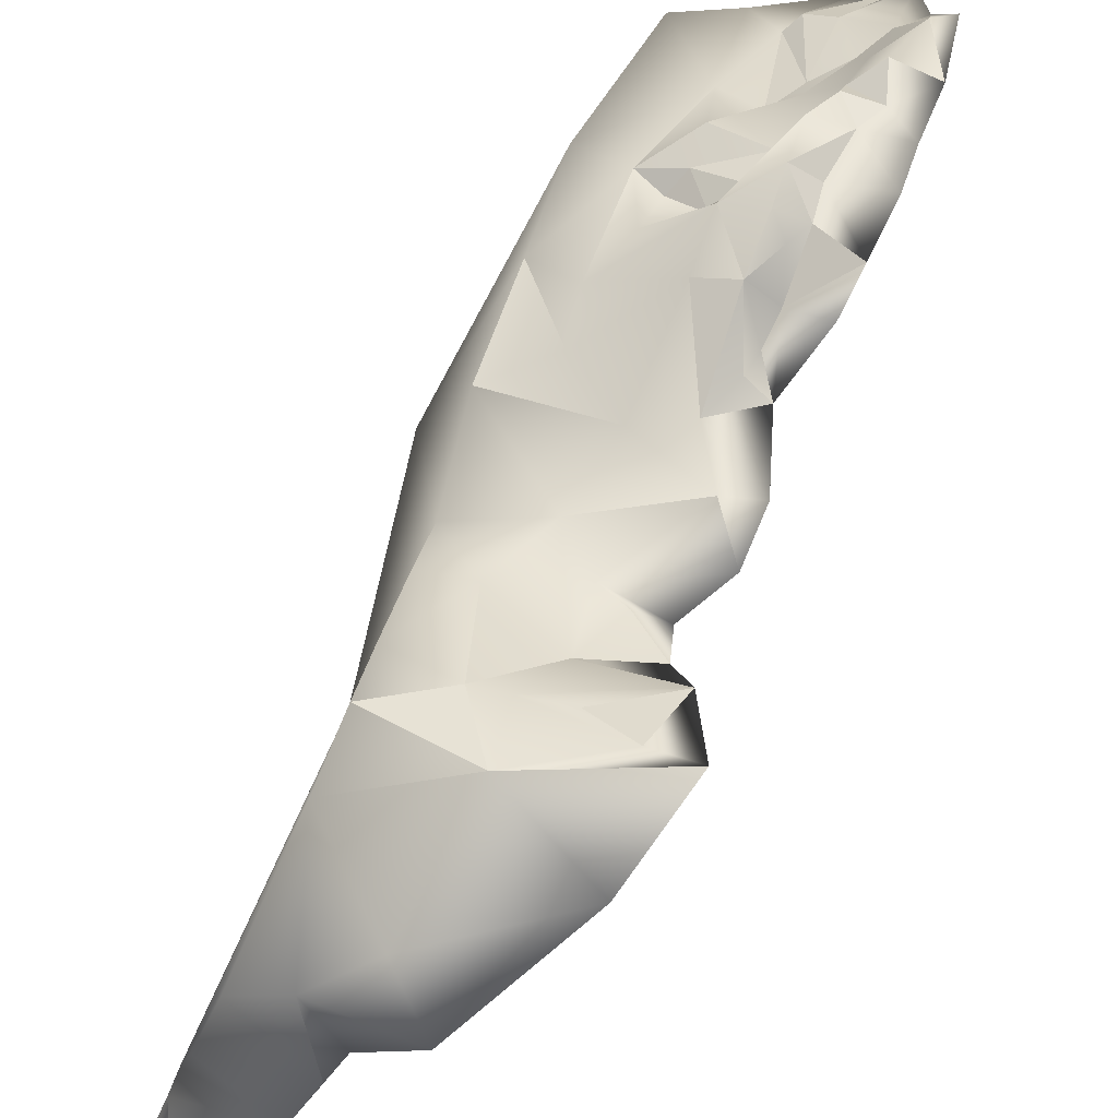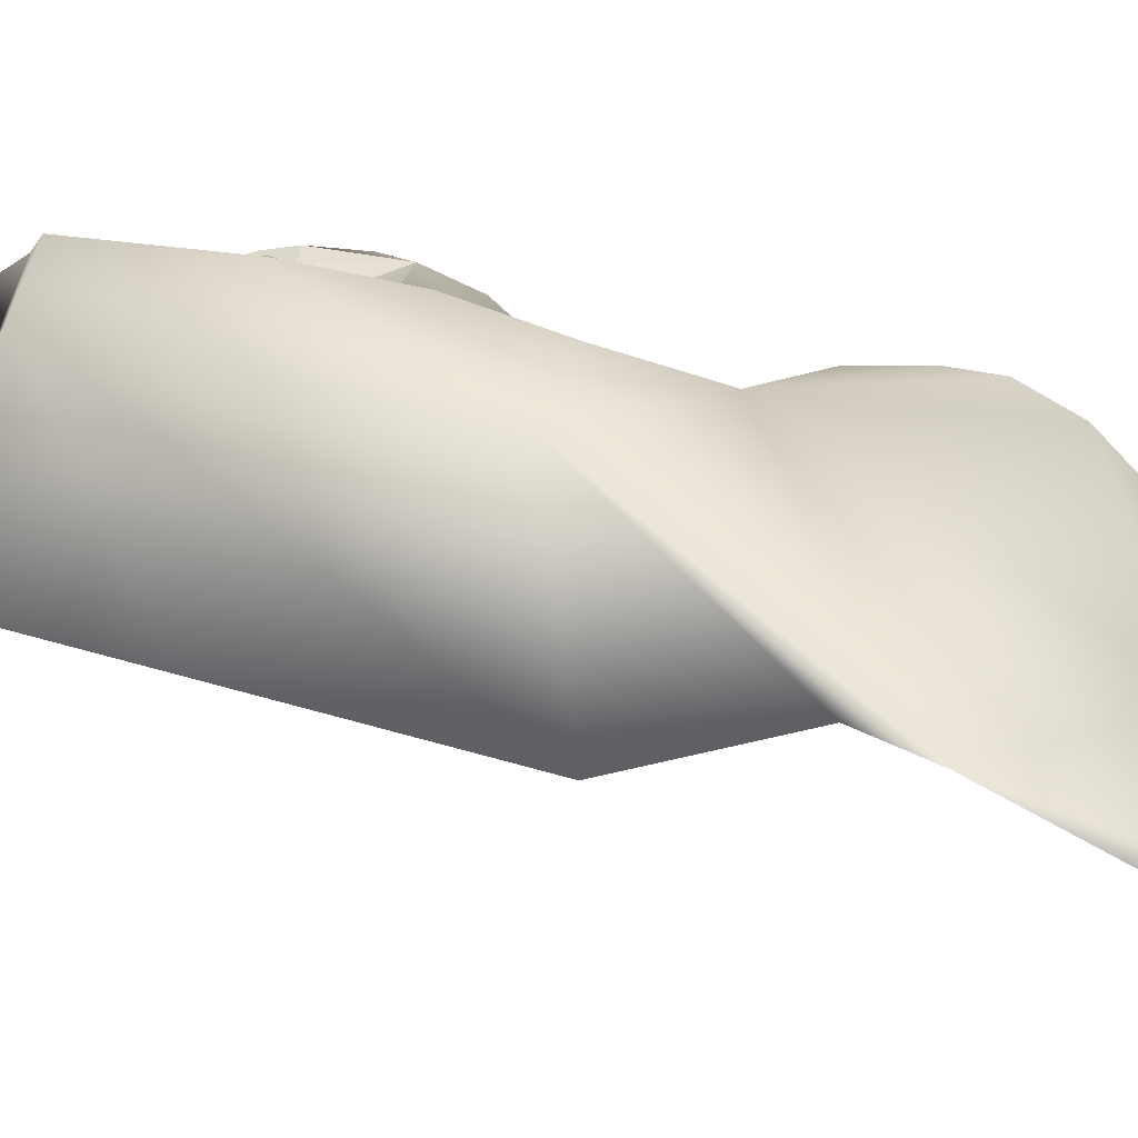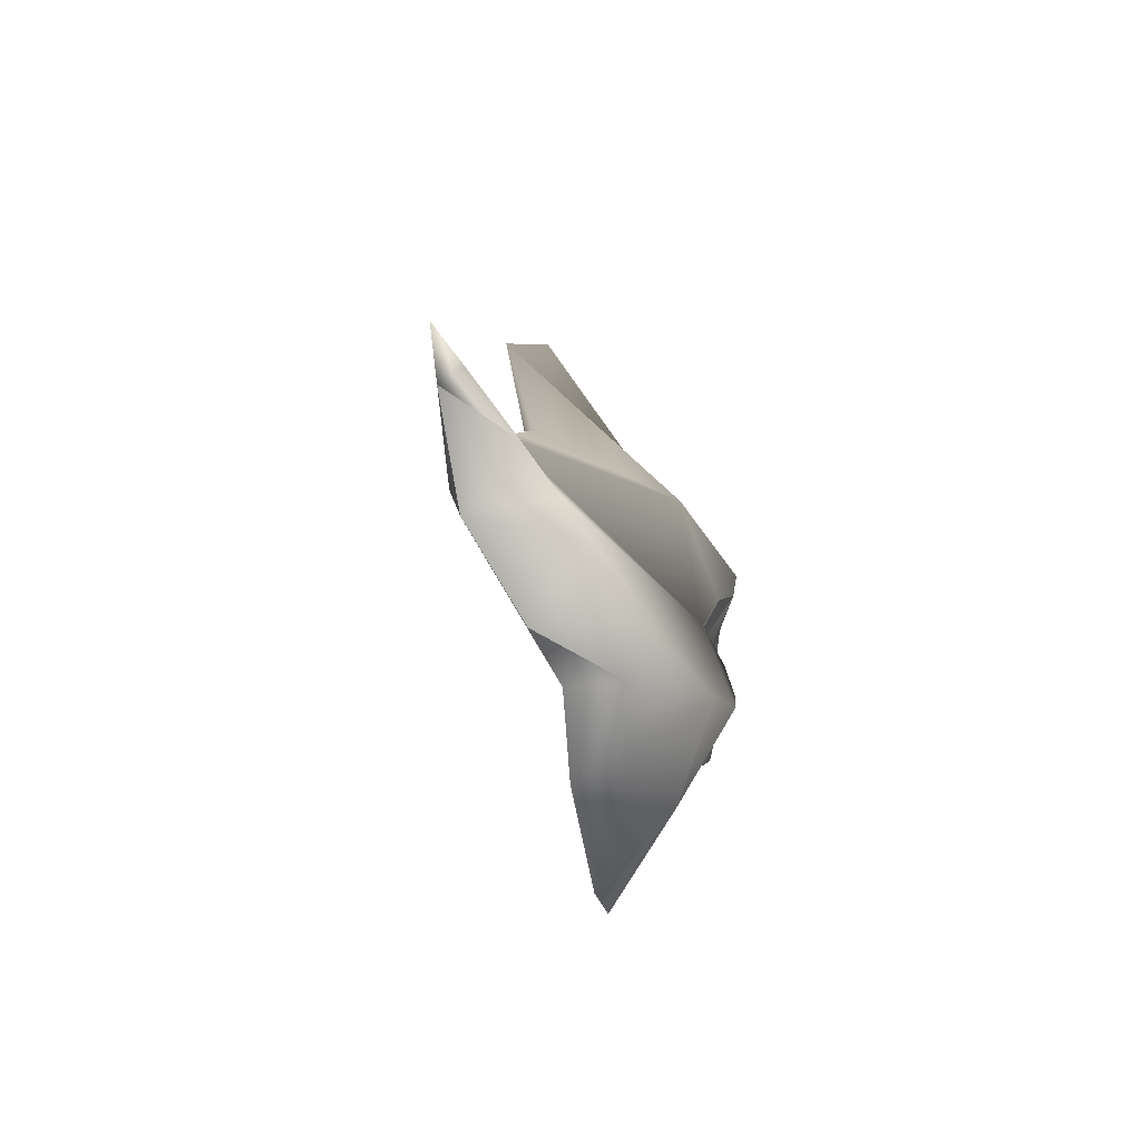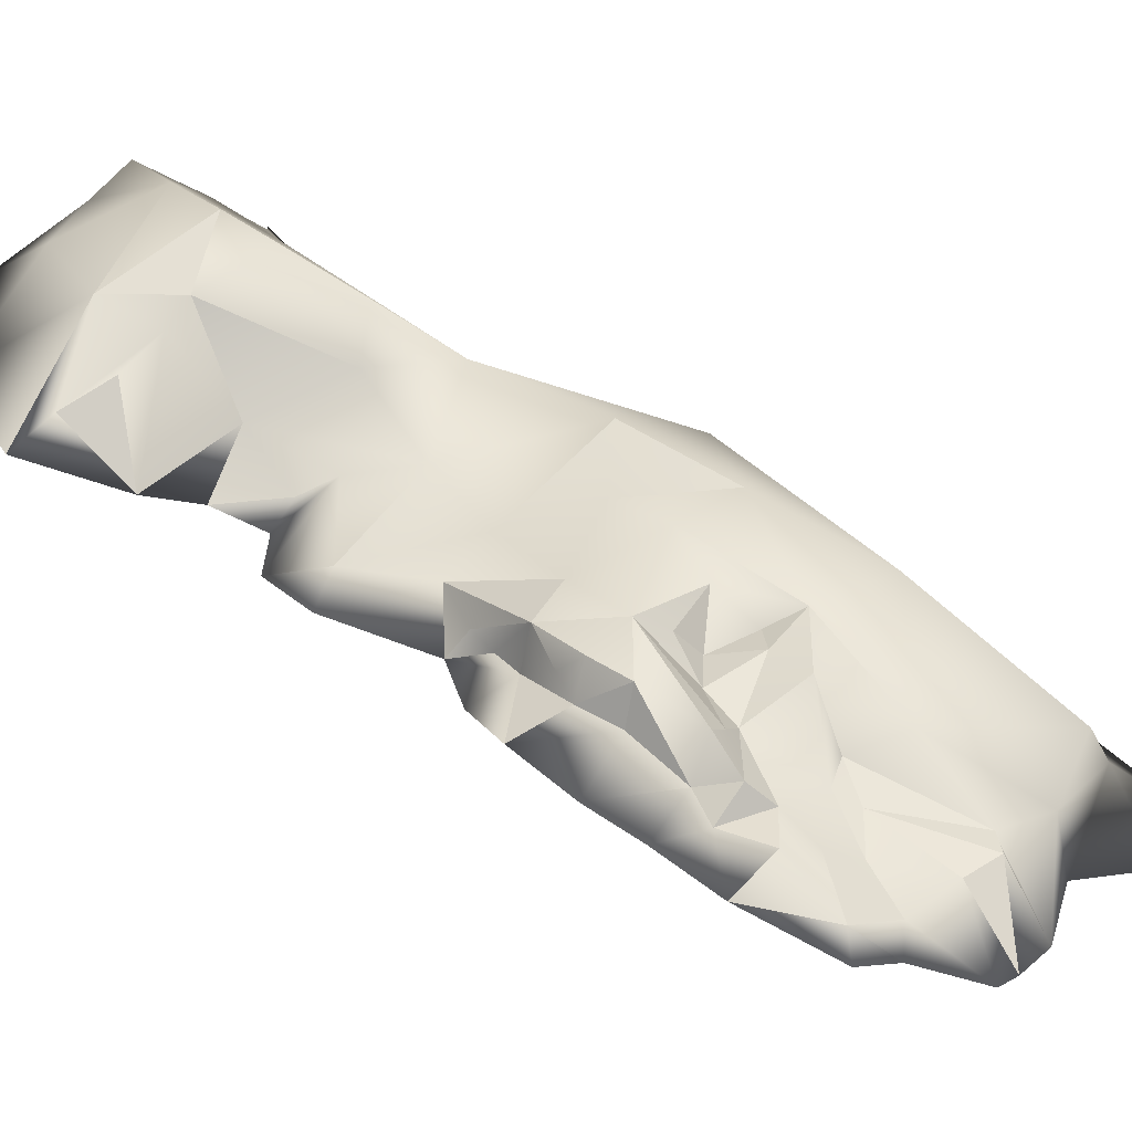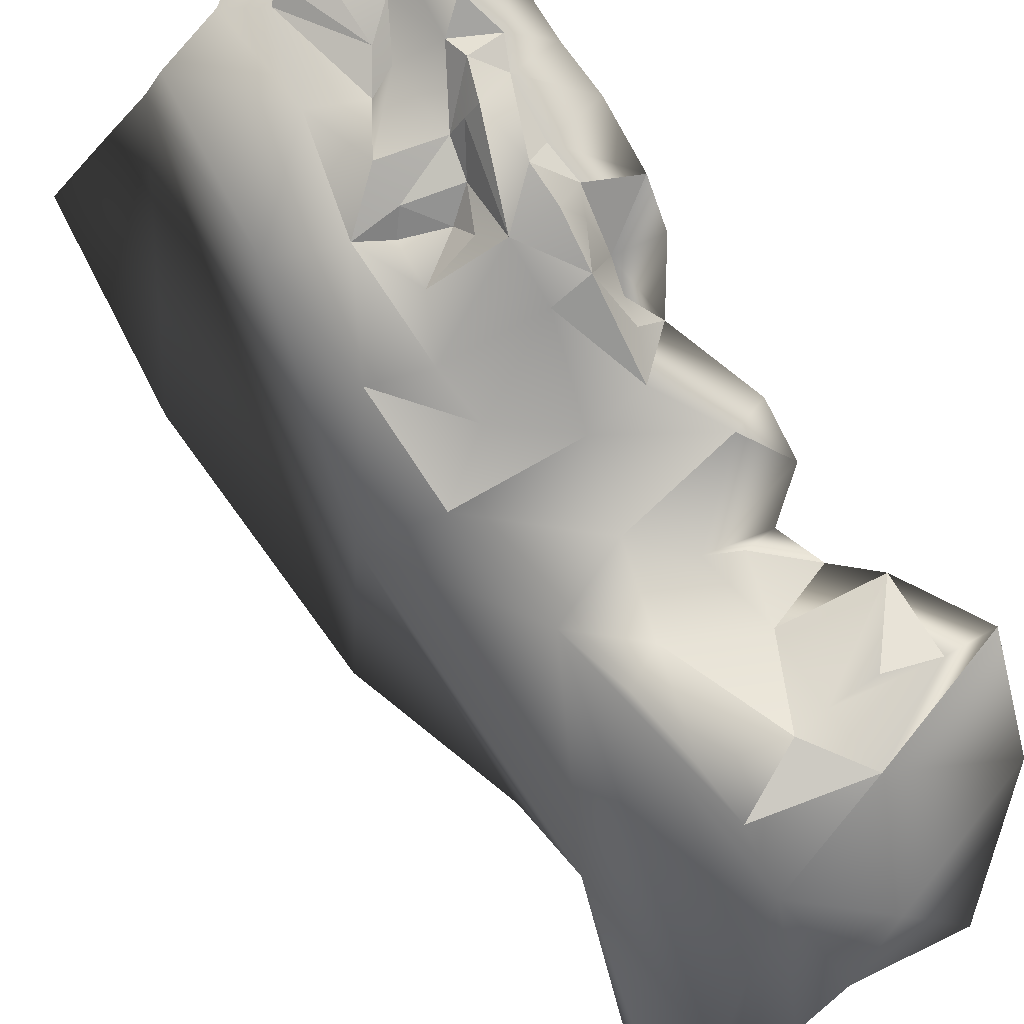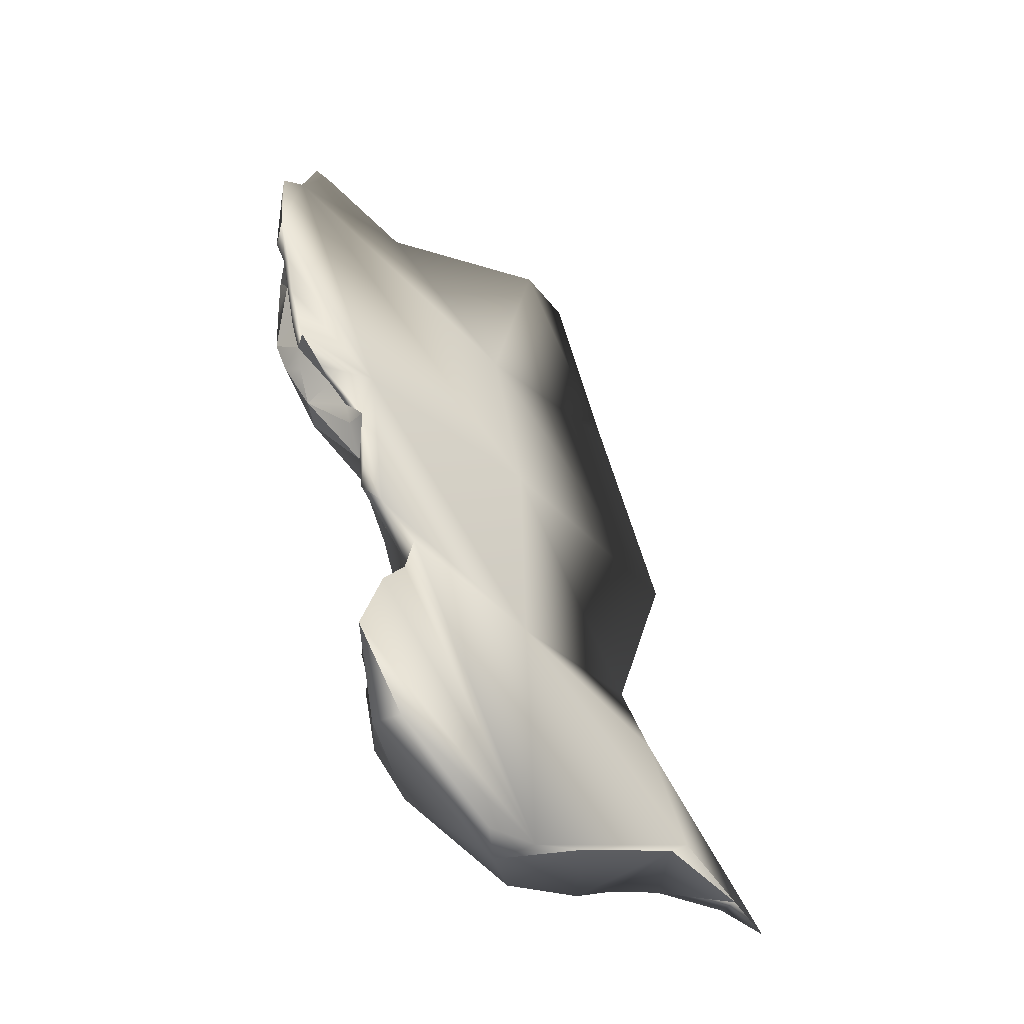
<metadata>
{"format":"obj","ext":"obj","renderer":"f3d","projection":"perspective","resolution":1024,"background":"white","views":[{"elev":42.5,"azim":-166.3,"up":"+Y"},{"elev":-16.5,"azim":79.3,"up":"+Y"},{"elev":-72.7,"azim":55.4,"up":"+Z"},{"elev":70.4,"azim":-59.1,"up":"+Y"},{"elev":74.7,"azim":138.1,"up":"+Y"},{"elev":-44.2,"azim":-93.7,"up":"+Z"}]}
</metadata>
<code>
o shard10
v 0.1227 0.4353 -0.4662
v 0.08964 0.4424 -0.3008
v 0.002671 0.5889 -0.2636
v 0.1176 0.4659 -0.1034
v 0.1274 0.4283 -0.6999
v 0.1891 0.2885 -0.6515
v 0.147 0.3851 -0.6896
v 0.181 0.3039 -0.6641
v 0.2513 0.238 -0.6686
v 0.2875 0.2086 -0.6783
v 0.2165 0.3131 -0.5228
v 0.2182 0.3364 -0.4601
v 0.2367 0.2934 -0.3109
v 0.2194 0.3456 -0.09795
v 0.1302 0.4286 0.05439
v 0.05224 0.5762 0.00983
v -0.001057 0.6408 0.01842
v -0.05381 0.6712 -0.04057
v -0.07465 0.6841 -0.1293
v -0.06485 0.6677 -0.2198
v -0.01656 0.595 -0.3321
v -0.02924 0.5904 -0.4073
v 0.009939 0.542 -0.4645
v -0.02136 0.5719 -0.4474
v 0.004237 0.5493 -0.5018
v -0.01526 0.5666 -0.5334
v 0.1512 0.5738 -0.5471
v 0.06385 0.6369 -0.1819
v 0.04648 0.6273 -0.2105
v 0.0446 0.6448 -0.2284
v 0.0842 0.6227 -0.2281
v 0.1088 0.606 -0.2646
v 0.01479 0.6511 -0.1724
v 0.2035 0.4997 -0.2916
v 0.09754 0.5781 -0.5699
v 0.1156 0.5563 -0.4713
v 0.02562 0.6445 -0.1998
v 0.1485 0.601 -0.2429
v 0.01105 0.6526 -0.1163
v 0.06003 0.6509 -0.1541
v 0.1086 0.5886 -0.3053
v 0.03515 0.6632 -0.2479
v 0.07628 0.6216 -0.1924
v 0.15 0.5701 -0.4838
v 0.154 0.569 -0.5878
v -0.000155 0.6827 -0.2265
v 0.005694 0.669 -0.1759
v 0.0109 0.6495 -0.0974
v 0.06645 0.6365 -0.09562
v 0.1641 0.5402 -0.6319
v 0.06374 0.5785 -0.3511
v -0.002486 0.6846 -0.1803
v 0.03174 0.6412 -0.1206
v 0.00988 0.648 -0.2936
v 0.002285 0.6718 -0.2561
v 0.06332 0.6407 -0.01236
v 0.1577 0.5717 -0.3291
v 0.1444 0.616 -0.146
v 0.08674 0.5545 -0.4076
v 0.035 0.5823 -0.5766
v -0.008607 0.6568 -0.2674
v 0.09875 0.627 -0.1767
v 0.04118 0.6424 -0.2916
v 0.0374 0.641 -0.03447
v 0.07253 0.5705 -0.6197
v 0.07188 0.5772 -0.5708
v 0.05549 0.5505 -0.5112
v -0.0172 0.6844 -0.1527
v -0.01745 0.675 -0.1325
v -0.01518 0.6607 -0.08229
v 0.002339 0.6582 -0.03642
v 0.1201 0.5789 -0.001417
v 0.1135 0.6331 -0.01835
v 0.1974 0.4479 -0.6951
v 0.05723 0.5486 -0.448
v -0.02501 0.6751 -0.1036
v 0.2217 0.3845 -0.6875
v 0.01999 0.5961 -0.3554
v -0.004294 0.6116 -0.3081
v -0.03976 0.6903 -0.1204
v 0.1556 0.4625 -0.6968
v -0.01142 0.6274 -0.2877
v -0.02013 0.66 -0.2497
v -0.03277 0.6648 -0.05091
v 0.1536 0.5504 -0.4233
v 0.1085 0.4977 -0.6882
v 0.0343 0.5465 -0.4631
v 0.001586 0.6068 -0.3267
v -0.03144 0.6759 -0.175
v 0.02654 0.6499 -0.0251
v -0.06781 0.6738 -0.1787
v -0.02452 0.6494 0.01141
v -0.001116 0.5808 -0.5943
v -0.0448 0.6799 -0.1546
v -0.03824 0.6598 0.004935
v 0.2352 0.3521 -0.6726
v 0.07677 0.4697 -0.7201
v -0.03664 0.5837 -0.6027
v -0.001224 0.5915 -0.4117
v -0.002219 0.5459 -0.6691
v -0.04454 0.6345 -0.3011
v -0.0548 0.6543 -0.2702
v -0.02057 0.6672 -0.2195
v -0.05624 0.6894 -0.07274
v -0.07255 0.6874 -0.06058
v 0.2499 0.3083 -0.6623
v 0.2718 0.2474 -0.6644
v 0.1801 0.3914 0.05973
f 1 2 3
f 2 13 4
f 2 4 18
f 3 2 18
f 24 1 3
f 5 6 1
f 4 13 14
f 14 108 15
f 105 19 18
f 91 20 3
f 29 31 30
f 30 37 29
f 28 29 37
f 37 33 28
f 33 39 40
f 27 36 44
f 45 27 85
f 45 35 27
f 35 36 27
f 42 30 31
f 53 40 39
f 38 34 57
f 32 42 31
f 42 37 30
f 40 28 33
f 38 41 32
f 37 47 33
f 31 29 43
f 42 32 63
f 53 39 48
f 29 28 43
f 31 62 32
f 27 44 85
f 32 41 63
f 53 49 40
f 38 32 62
f 41 38 57
f 42 47 37
f 62 43 28
f 65 66 35
f 67 36 35
f 36 67 59
f 52 47 42
f 39 70 48
f 65 35 45
f 35 66 67
f 63 54 42
f 55 42 54
f 42 55 46
f 47 68 33
f 49 53 64
f 62 28 40
f 62 31 43
f 51 63 41
f 46 52 42
f 69 33 68
f 39 33 69
f 70 39 69
f 41 57 51
f 67 75 59
f 99 51 59
f 63 78 54
f 52 68 47
f 70 69 76
f 53 48 64
f 49 64 56
f 62 40 49
f 85 44 36
f 61 55 54
f 64 48 90
f 38 62 58
f 57 59 51
f 45 50 65
f 71 90 48
f 73 58 49
f 58 62 49
f 58 34 38
f 77 74 50
f 99 59 75
f 71 48 70
f 73 72 58
f 50 45 85
f 66 93 60
f 63 51 78
f 54 78 88
f 55 83 46
f 68 52 89
f 73 49 56
f 85 57 34
f 36 59 85
f 77 7 74
f 86 65 50
f 93 66 65
f 66 60 26
f 67 66 26
f 99 78 51
f 79 54 88
f 61 54 82
f 83 55 61
f 103 46 83
f 46 89 52
f 84 70 76
f 85 59 57
f 74 81 50
f 93 26 60
f 75 67 87
f 89 46 103
f 76 69 80
f 81 86 50
f 96 77 50
f 79 82 54
f 89 94 68
f 69 68 94
f 80 69 94
f 84 71 70
f 90 71 92
f 64 90 17
f 61 82 83
f 84 76 104
f 81 74 7
f 26 25 67
f 19 80 94
f 95 71 84
f 72 73 56
f 86 81 97
f 67 25 87
f 21 88 78
f 21 79 88
f 20 89 103
f 91 89 20
f 89 91 94
f 76 80 104
f 95 92 71
f 65 86 100
f 93 65 98
f 23 75 87
f 99 75 24
f 102 103 83
f 17 90 92
f 56 64 17
f 106 107 9
f 96 106 8
f 26 93 98
f 83 82 102
f 18 84 104
f 72 34 58
f 5 81 7
f 86 97 100
f 100 98 65
f 25 23 87
f 79 21 82
f 82 101 102
f 94 91 19
f 80 19 104
f 104 105 18
f 13 34 72
f 85 96 50
f 10 9 107
f 106 9 8
f 5 97 81
f 23 24 75
f 22 99 24
f 22 78 99
f 102 20 103
f 105 104 19
f 18 95 84
f 16 56 17
f 15 72 16
f 14 72 108
f 12 11 34
f 11 85 34
f 96 85 11
f 10 107 11
f 8 77 96
f 8 7 77
f 7 8 5
f 6 5 8
f 8 9 6
f 10 6 9
f 6 10 11
f 11 12 1
f 1 6 11
f 12 2 1
f 12 13 2
f 14 15 4
f 15 16 4
f 18 4 16
f 16 92 18
f 95 18 92
f 16 17 92
f 19 3 18
f 102 3 20
f 3 19 91
f 21 22 24
f 24 3 21
f 102 101 3
f 21 3 101
f 23 5 1
f 1 24 23
f 98 5 26
f 5 23 25
f 5 25 26
f 98 100 5
f 97 5 100
f 22 21 78
f 21 101 82
f 56 16 72
f 15 108 72
f 14 13 72
f 13 12 34
f 11 106 96
f 11 107 106

</code>
